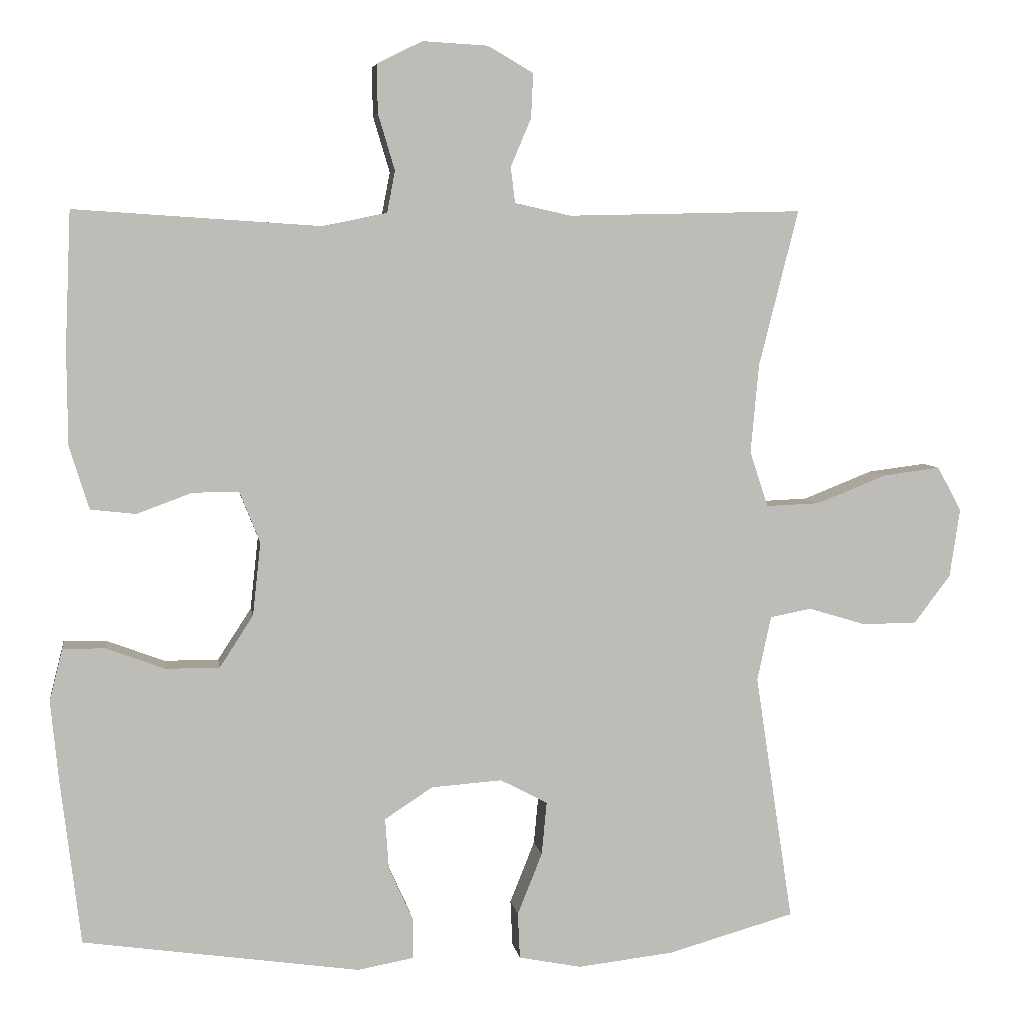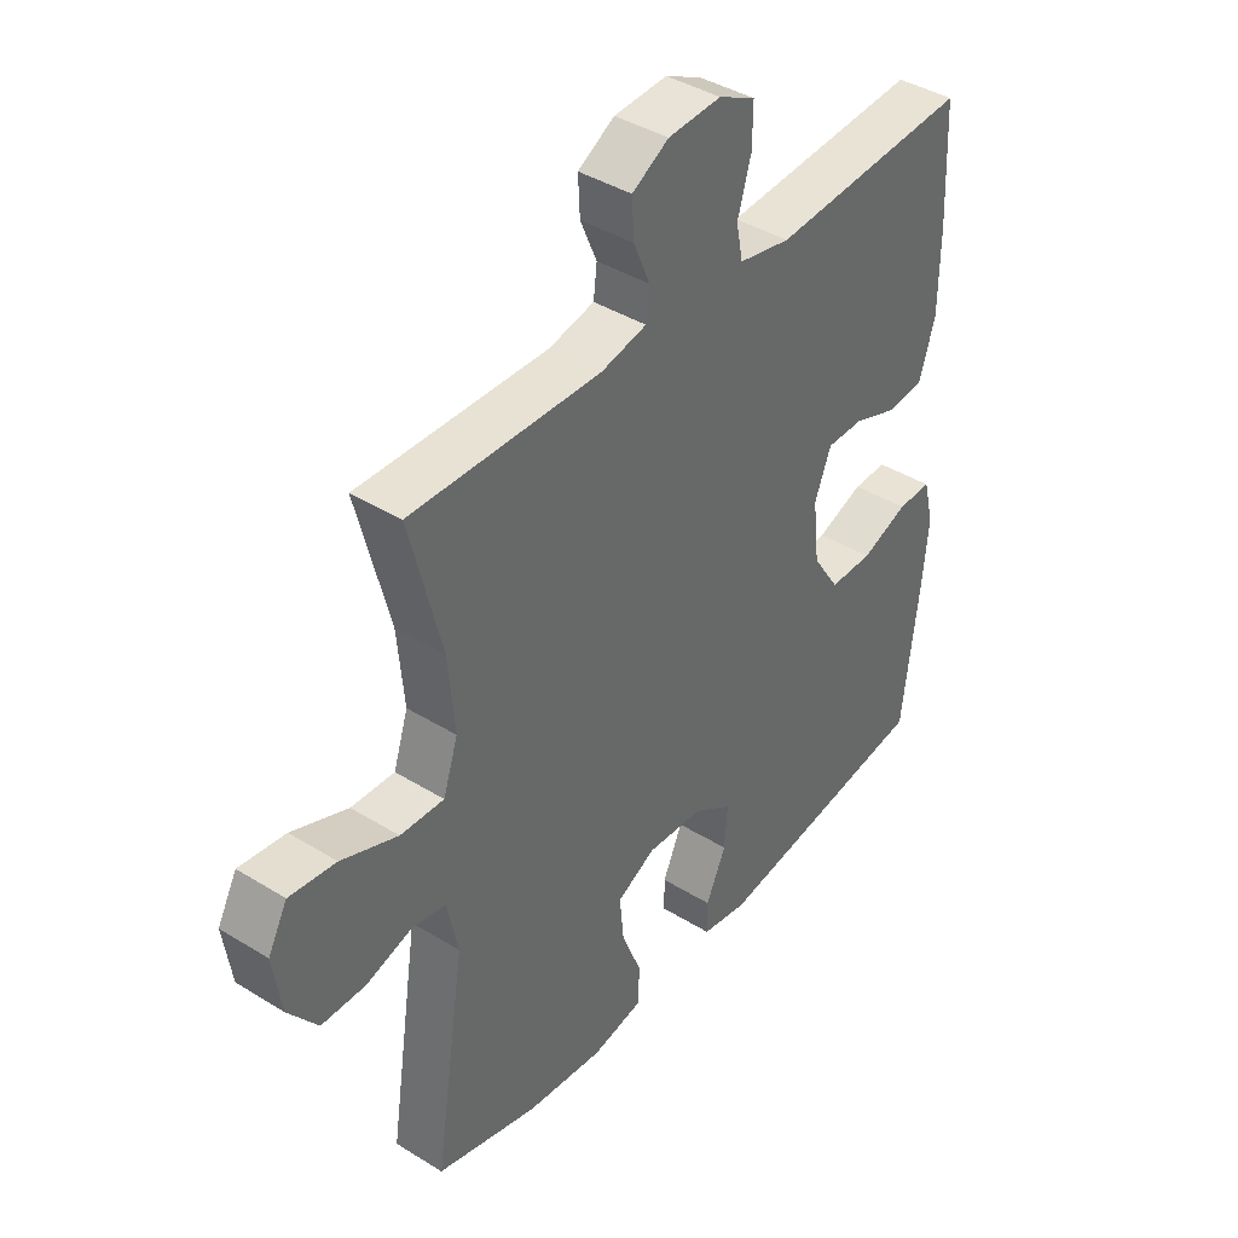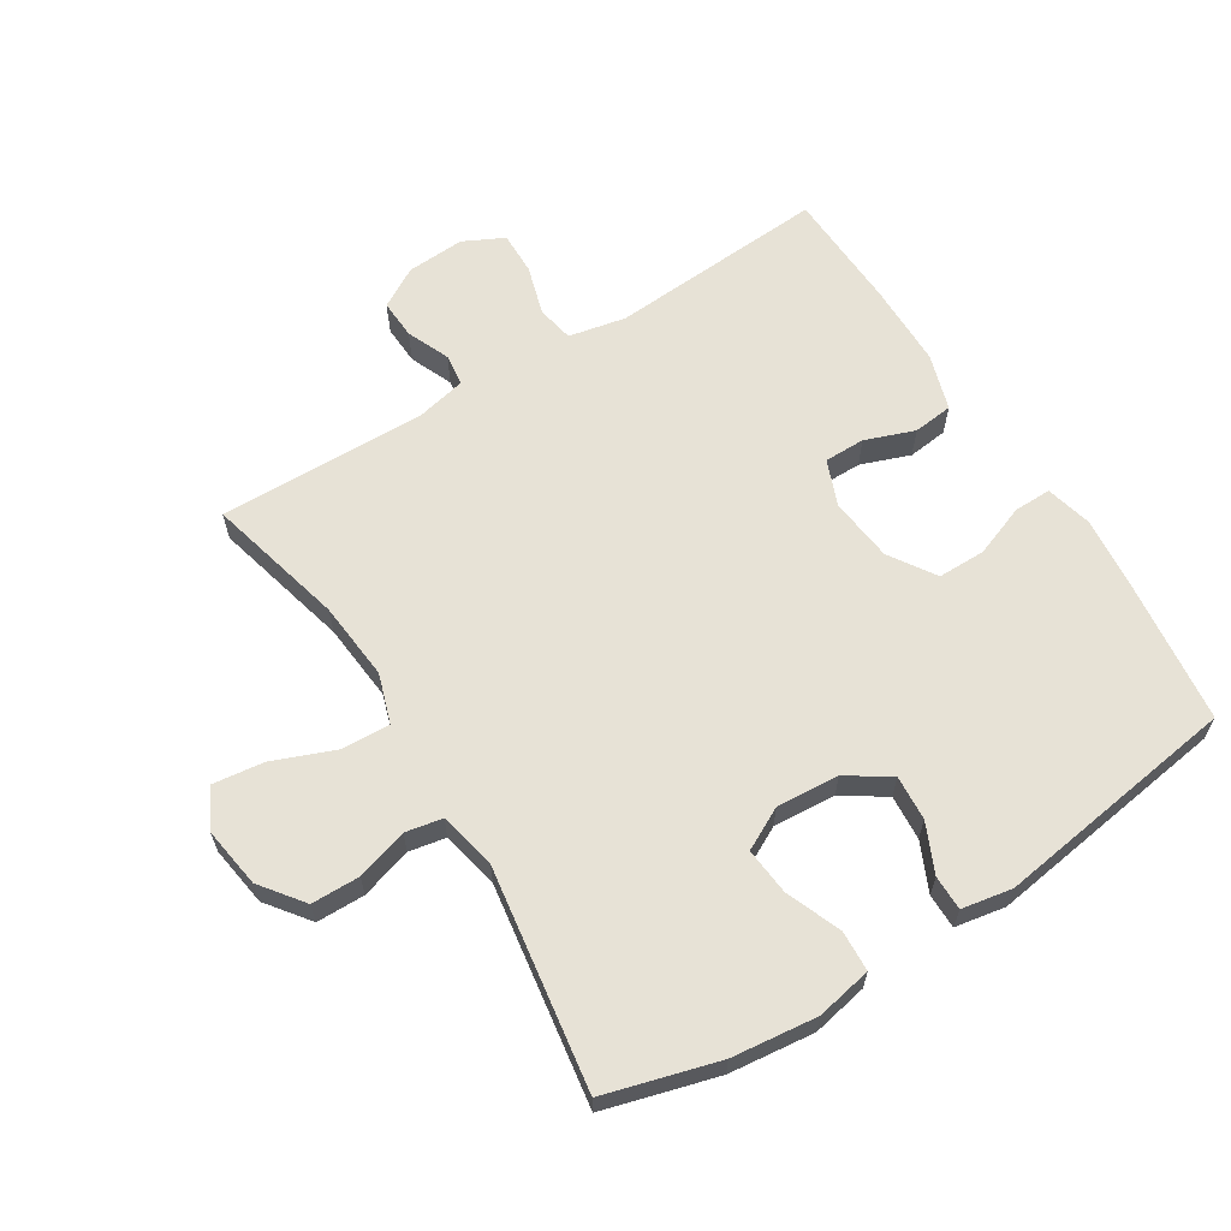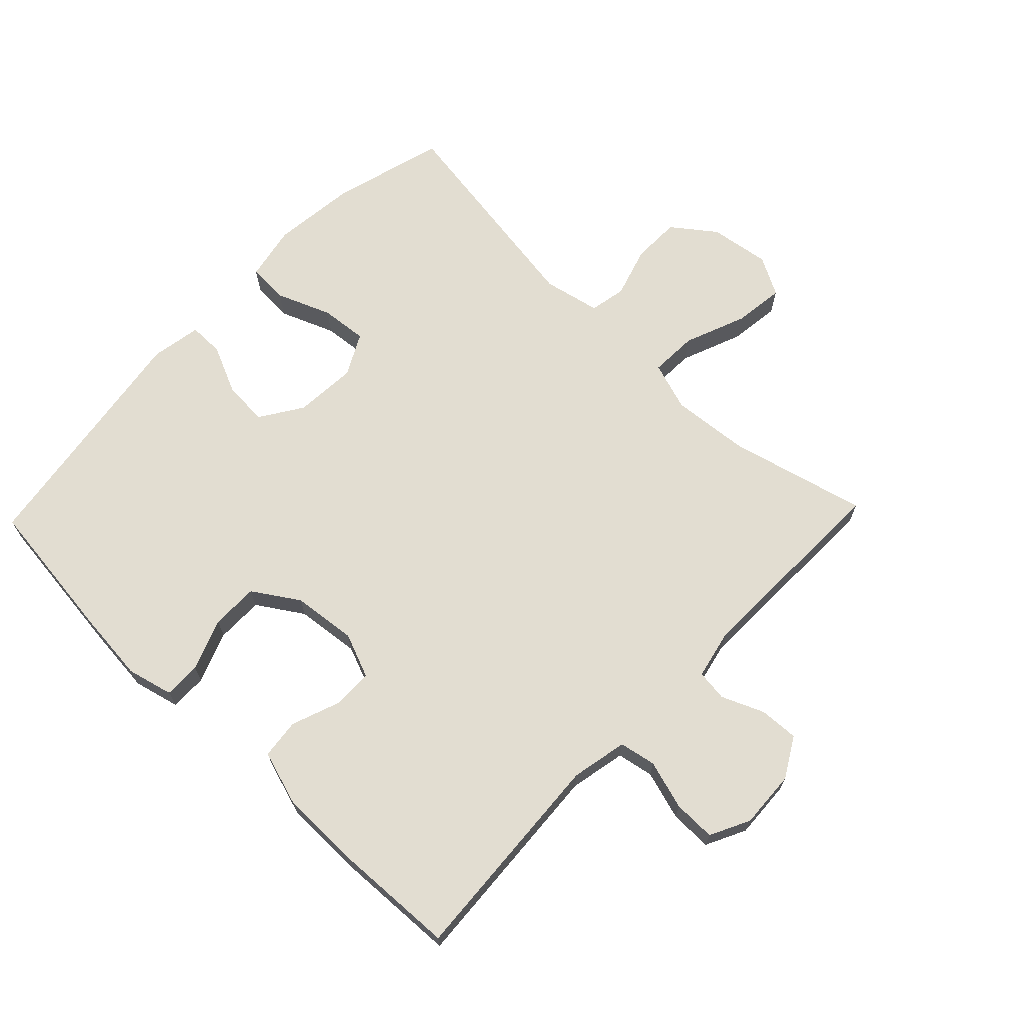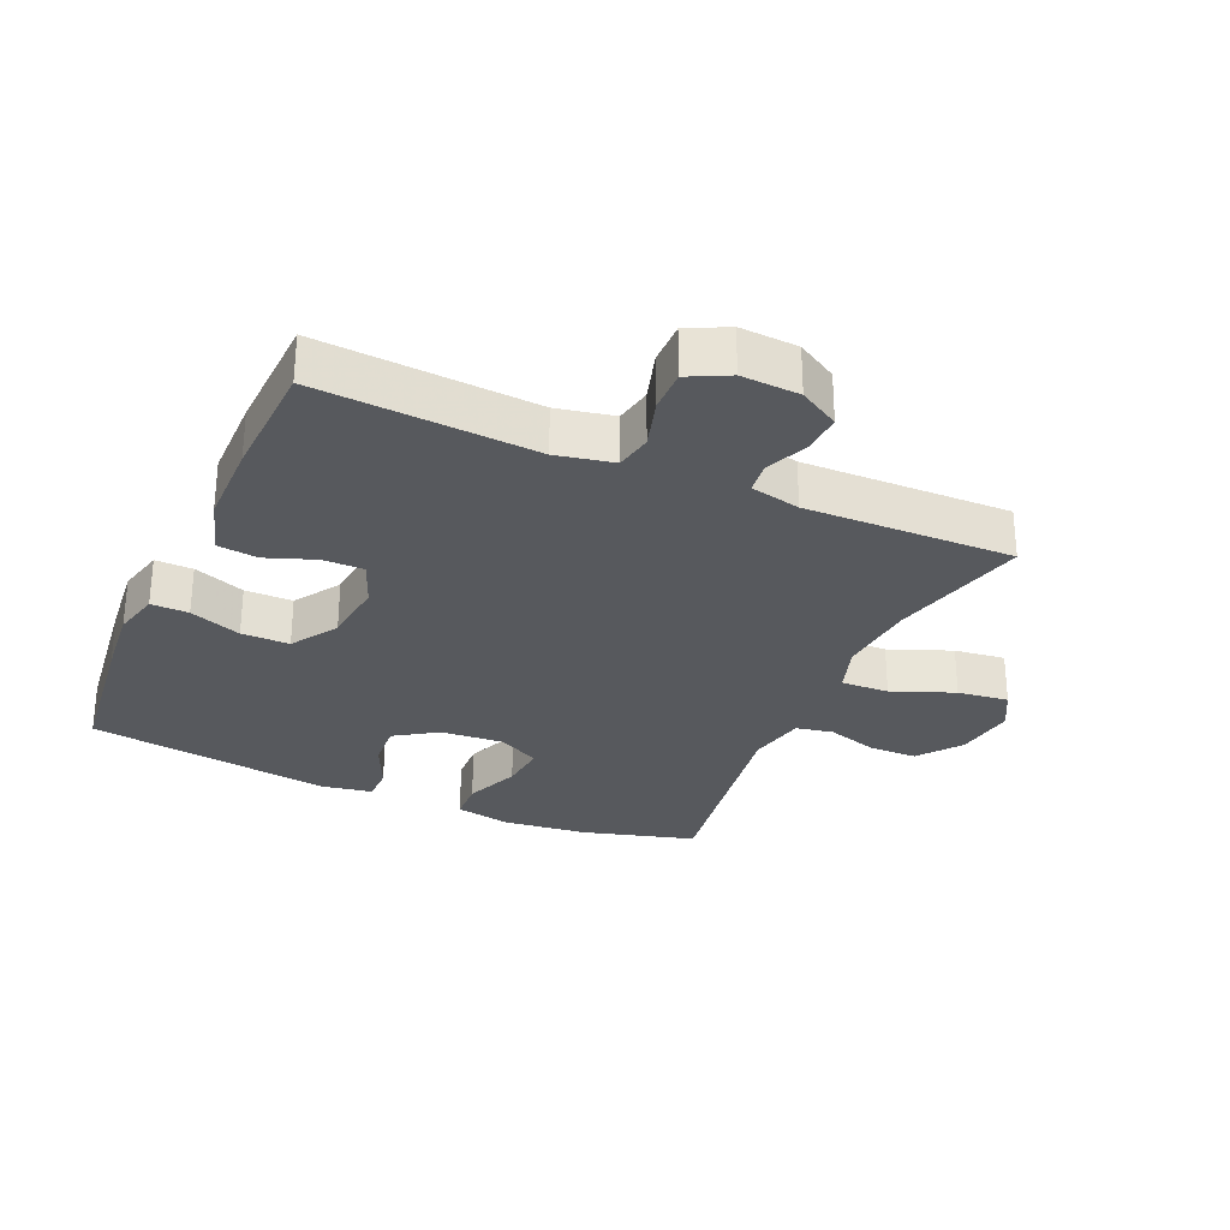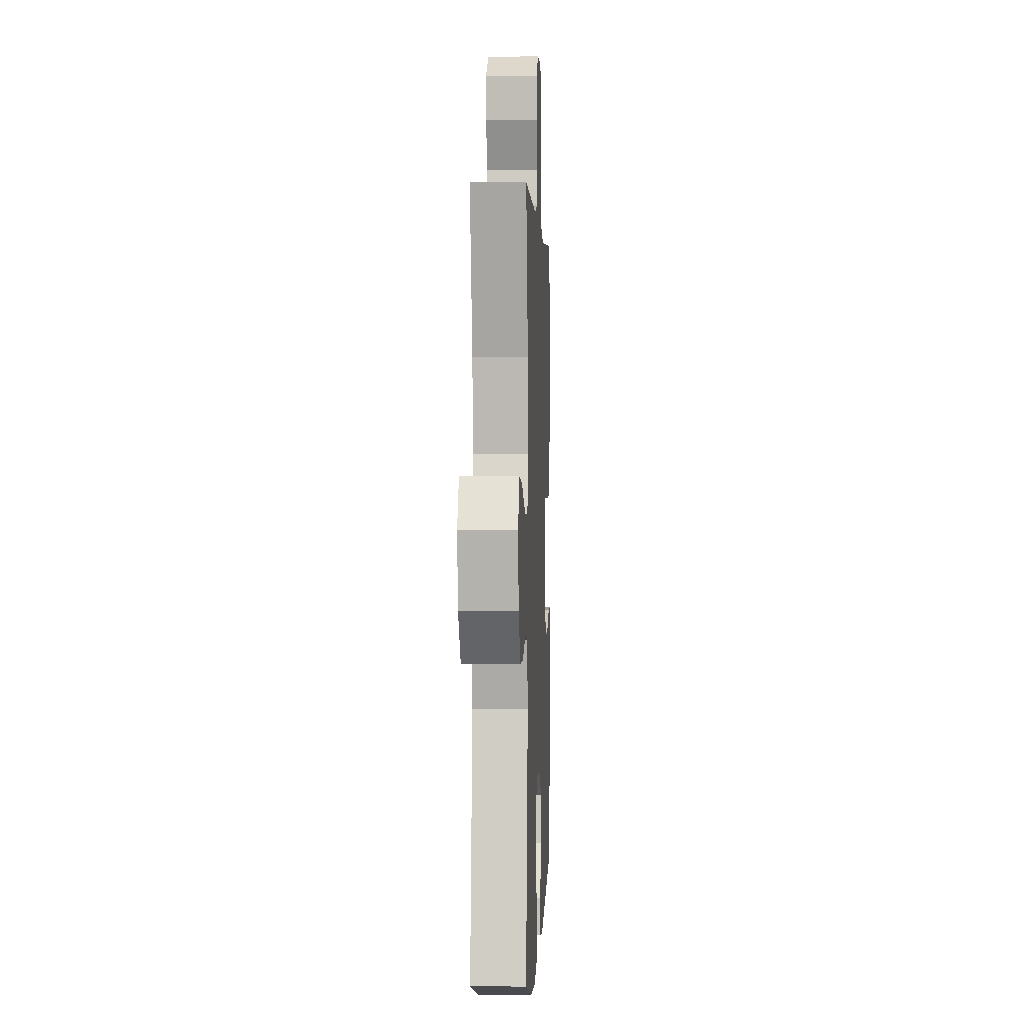
<metadata>
{"format":"obj","ext":"obj","renderer":"f3d","projection":"perspective","resolution":1024,"background":"white","views":[{"elev":5.7,"azim":-8.6,"up":"+Z"},{"elev":40.6,"azim":127.2,"up":"+Z"},{"elev":63.1,"azim":148.0,"up":"+Y"},{"elev":68.5,"azim":-46.2,"up":"+Y"},{"elev":-29.2,"azim":-23.9,"up":"+Y"},{"elev":1.5,"azim":92.5,"up":"+Z"}]}
</metadata>
<code>
v 0.5 0.07 -0.5
v 0.326 0.07 -0.549
v 0.194 0.07 -0.564
v 0.108 0.07 -0.547
v 0.105 0.07 -0.484
v 0.139 0.07 -0.399
v 0.146 0.07 -0.326
v 0.081 0.07 -0.292
v -0.016 0.07 -0.299
v -0.082 0.07 -0.342
v -0.077 0.07 -0.412
v -0.043 0.07 -0.487
v -0.043 0.07 -0.541
v -0.121 0.07 -0.555
v -0.5 0.07 -0.5
v -0.527 0.07 -0.277
v -0.538 0.07 -0.164
v -0.52 0.07 -0.092
v -0.462 0.07 -0.093
v -0.382 0.07 -0.123
v -0.308 0.07 -0.123
v -0.262 0.07 -0.052
v -0.251 0.07 0.048
v -0.279 0.07 0.118
v -0.342 0.07 0.118
v -0.418 0.07 0.09
v -0.48 0.07 0.097
v -0.507 0.07 0.184
v -0.508 0.07 0.314
v -0.5 0.07 0.5
v -0.163 0.07 0.478
v -0.075 0.07 0.496
v -0.064 0.07 0.553
v -0.087 0.07 0.63
v -0.088 0.07 0.696
v -0.026 0.07 0.727
v 0.064 0.07 0.722
v 0.126 0.07 0.686
v 0.123 0.07 0.625
v 0.095 0.07 0.559
v 0.101 0.07 0.51
v 0.178 0.07 0.493
v 0.5 0.07 0.5
v 0.446 0.07 0.286
v 0.435 0.07 0.164
v 0.46 0.07 0.088
v 0.534 0.07 0.091
v 0.63 0.07 0.129
v 0.709 0.07 0.139
v 0.742 0.07 0.078
v 0.728 0.07 -0.016
v 0.678 0.07 -0.082
v 0.603 0.07 -0.083
v 0.524 0.07 -0.059
v 0.467 0.07 -0.07
v 0.448 0.07 -0.159
v 0.5 0 -0.5
v 0.326 0 -0.549
v 0.194 0 -0.564
v 0.108 0 -0.547
v 0.105 0 -0.484
v 0.139 0 -0.399
v 0.146 0 -0.326
v 0.081 0 -0.292
v -0.016 0 -0.299
v -0.082 0 -0.342
v -0.077 0 -0.412
v -0.043 0 -0.487
v -0.043 0 -0.541
v -0.121 0 -0.555
v -0.5 0 -0.5
v -0.527 0 -0.277
v -0.538 0 -0.164
v -0.52 0 -0.092
v -0.462 0 -0.093
v -0.382 0 -0.123
v -0.308 0 -0.123
v -0.262 0 -0.052
v -0.251 0 0.048
v -0.279 0 0.118
v -0.342 0 0.118
v -0.418 0 0.09
v -0.48 0 0.097
v -0.507 0 0.184
v -0.508 0 0.314
v -0.5 0 0.5
v -0.163 0 0.478
v -0.075 0 0.496
v -0.064 0 0.553
v -0.087 0 0.63
v -0.088 0 0.696
v -0.026 0 0.727
v 0.064 0 0.722
v 0.126 0 0.686
v 0.123 0 0.625
v 0.095 0 0.559
v 0.101 0 0.51
v 0.178 0 0.493
v 0.5 0 0.5
v 0.446 0 0.286
v 0.435 0 0.164
v 0.46 0 0.088
v 0.534 0 0.091
v 0.63 0 0.129
v 0.709 0 0.139
v 0.742 0 0.078
v 0.728 0 -0.016
v 0.678 0 -0.082
v 0.603 0 -0.083
v 0.524 0 -0.059
v 0.467 0 -0.07
v 0.448 0 -0.159
f 52 53 54
f 51 52 54
f 50 51 54
f 49 50 54
f 48 49 54
f 47 48 54
f 46 47 54 55
f 45 46 55 56
f 42 43 44
f 41 42 44 45
f 38 39 40
f 37 38 40
f 36 37 40
f 35 36 40
f 34 35 40
f 33 34 40
f 32 33 40 41
f 41 45 56
f 32 41 56
f 31 32 56
f 29 30 31
f 28 29 31
f 27 28 31
f 26 27 31
f 25 26 31
f 18 19 20
f 17 18 20
f 16 17 20
f 15 16 20
f 14 15 20
f 13 14 20
f 12 13 20
f 11 12 20
f 10 11 20 21
f 9 10 21 22
f 4 5 6
f 3 4 6
f 2 3 6
f 1 2 6
f 56 1 6
f 56 6 7
f 31 56 7 8
f 24 25 31
f 31 8 9
f 24 31 9
f 23 24 9
f 9 22 23
f 110 109 108
f 110 108 107
f 110 107 106
f 110 106 105
f 110 105 104
f 110 104 103
f 111 110 103 102
f 112 111 102 101
f 100 99 98
f 101 100 98 97
f 96 95 94
f 96 94 93
f 96 93 92
f 96 92 91
f 96 91 90
f 96 90 89
f 97 96 89 88
f 112 101 97
f 112 97 88
f 112 88 87
f 87 86 85
f 87 85 84
f 87 84 83
f 87 83 82
f 87 82 81
f 76 75 74
f 76 74 73
f 76 73 72
f 76 72 71
f 76 71 70
f 76 70 69
f 76 69 68
f 76 68 67
f 77 76 67 66
f 78 77 66 65
f 62 61 60
f 62 60 59
f 62 59 58
f 62 58 57
f 62 57 112
f 63 62 112
f 64 63 112 87
f 87 81 80
f 65 64 87
f 65 87 80
f 65 80 79
f 79 78 65
f 1 57 58 2
f 2 58 59 3
f 3 59 60 4
f 4 60 61 5
f 5 61 62 6
f 6 62 63 7
f 7 63 64 8
f 8 64 65 9
f 9 65 66 10
f 10 66 67 11
f 11 67 68 12
f 12 68 69 13
f 13 69 70 14
f 14 70 71 15
f 15 71 72 16
f 16 72 73 17
f 17 73 74 18
f 18 74 75 19
f 19 75 76 20
f 20 76 77 21
f 21 77 78 22
f 22 78 79 23
f 23 79 80 24
f 24 80 81 25
f 25 81 82 26
f 26 82 83 27
f 27 83 84 28
f 28 84 85 29
f 29 85 86 30
f 30 86 87 31
f 31 87 88 32
f 32 88 89 33
f 33 89 90 34
f 34 90 91 35
f 35 91 92 36
f 36 92 93 37
f 37 93 94 38
f 38 94 95 39
f 39 95 96 40
f 40 96 97 41
f 41 97 98 42
f 42 98 99 43
f 43 99 100 44
f 44 100 101 45
f 45 101 102 46
f 46 102 103 47
f 47 103 104 48
f 48 104 105 49
f 49 105 106 50
f 50 106 107 51
f 51 107 108 52
f 52 108 109 53
f 53 109 110 54
f 54 110 111 55
f 55 111 112 56
f 56 112 57 1

</code>
